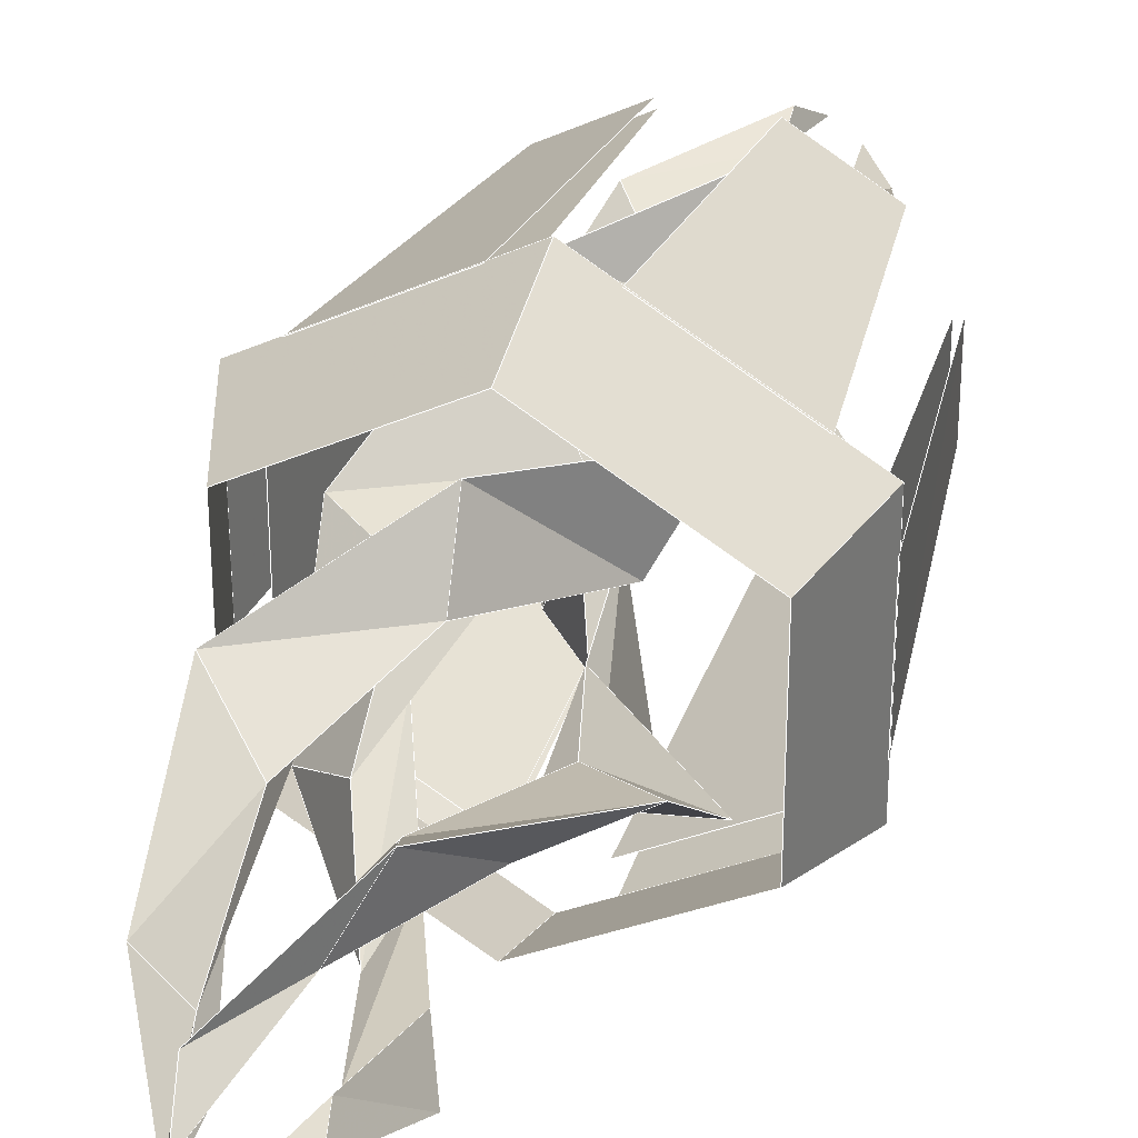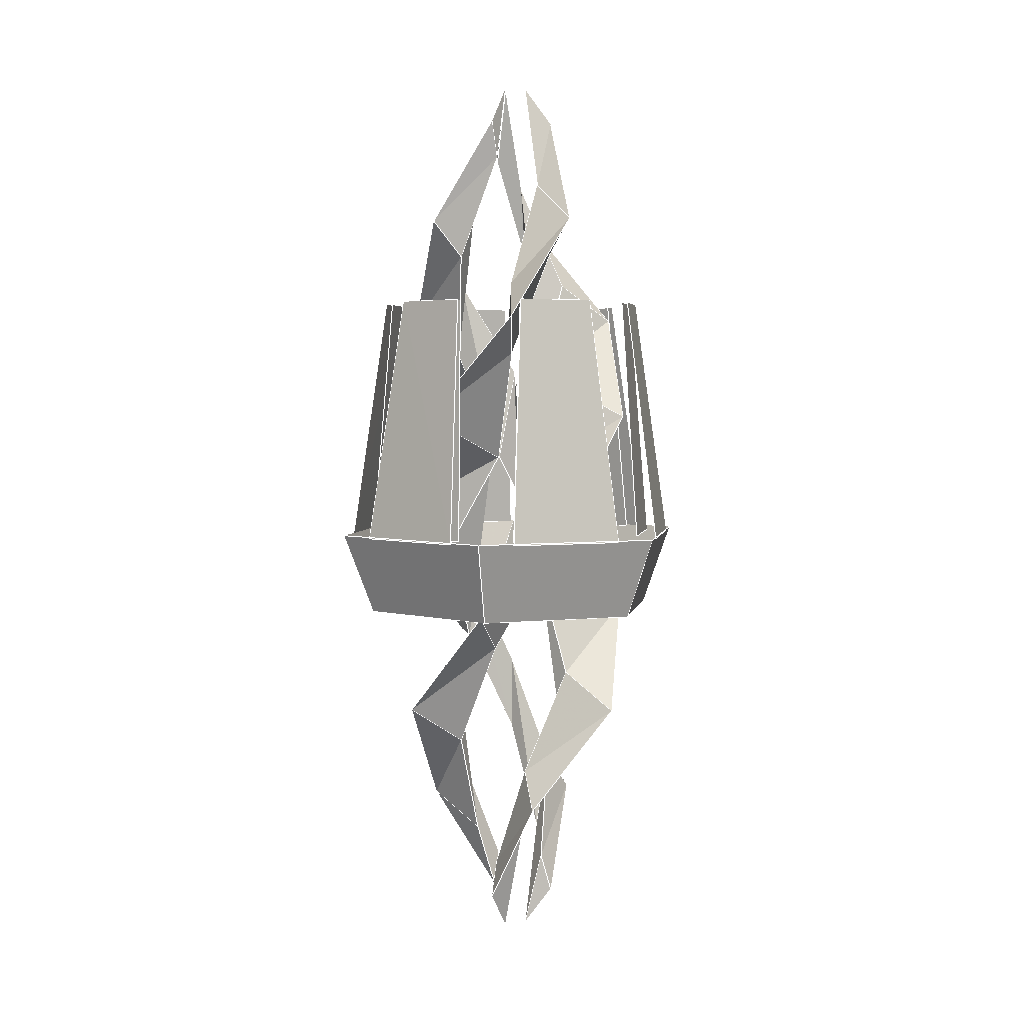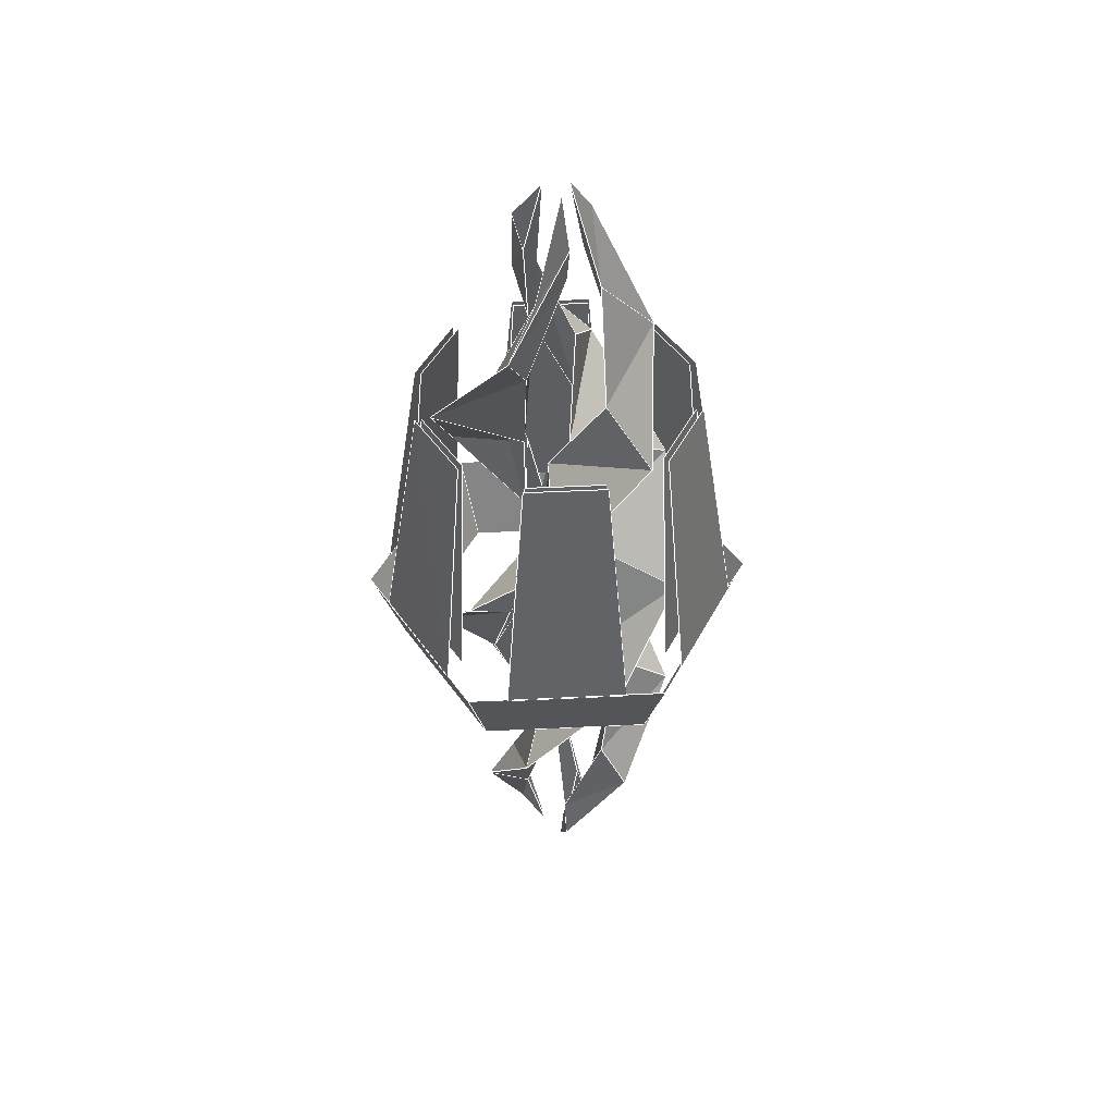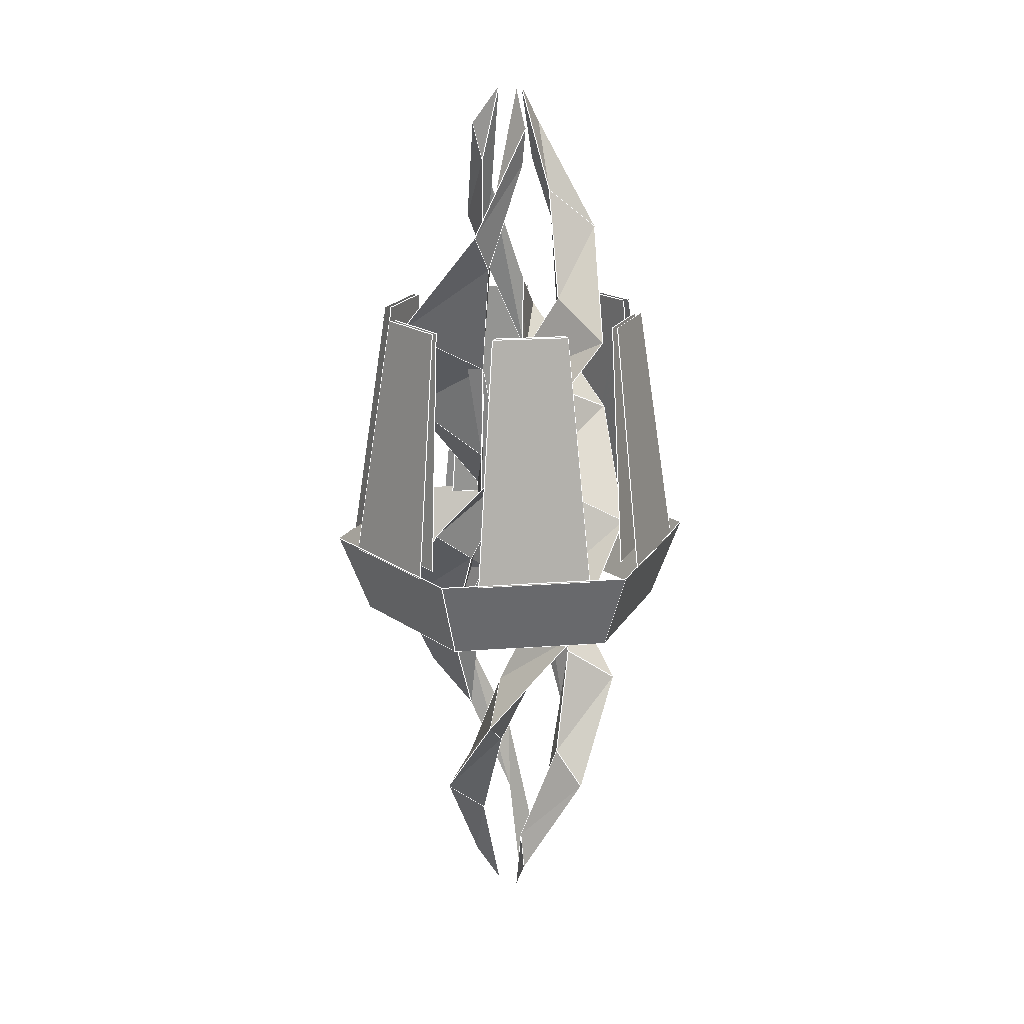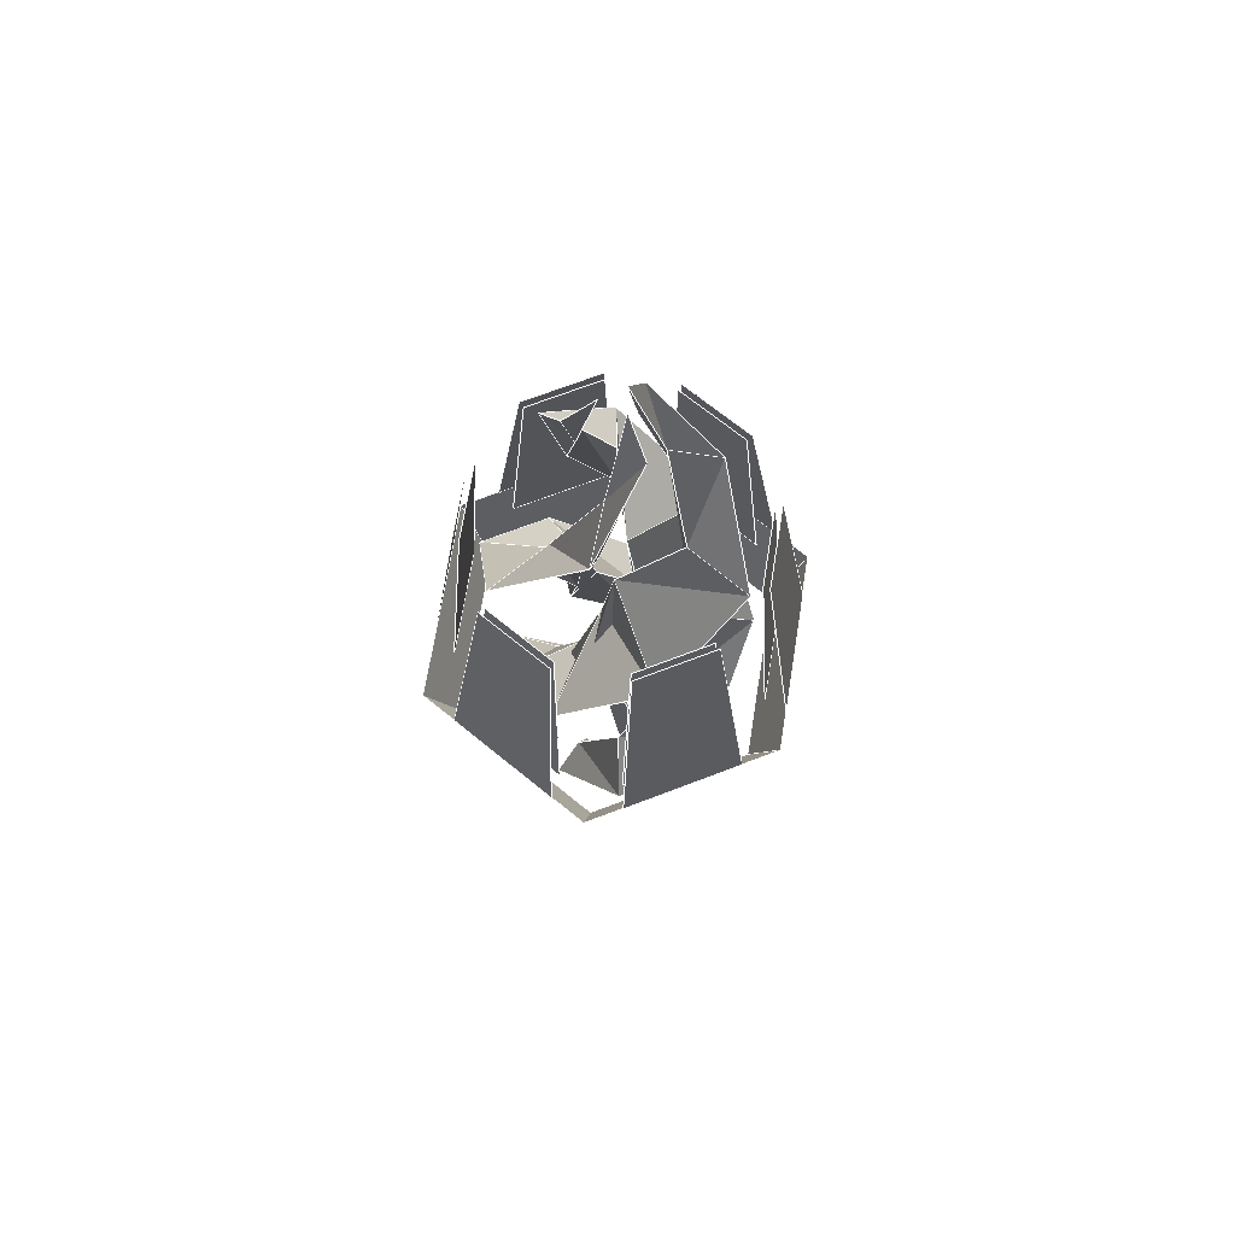
<metadata>
{"format":"obj","ext":"obj","renderer":"f3d","projection":"perspective","resolution":1024,"background":"white","views":[{"elev":33.6,"azim":19.0,"up":"+Z"},{"elev":3.9,"azim":10.2,"up":"+Y"},{"elev":47.1,"azim":-153.2,"up":"+Y"},{"elev":19.1,"azim":-158.0,"up":"+Y"},{"elev":70.1,"azim":-170.9,"up":"+Y"}]}
</metadata>
<code>
v -0.04663 -0.02377 0.2451
v -0.0467 0.3333 0.1896
v -0.1411 0.3333 0.1354
v -0.1889 -0.02375 0.163
v 0.1892 -0.02377 0.1632
v 0.141 0.3332 0.1354
v 0.04718 0.3333 0.1896
v 0.04721 -0.02377 0.2451
v -0.2358 -0.02375 0.08179
v -0.188 0.3333 0.05418
v -0.1878 0.3334 -0.05457
v -0.2357 -0.02375 -0.08224
v -0.04664 0.3334 -0.1903
v -0.04662 -0.02373 -0.2458
v -0.1888 -0.02375 -0.1636
v -0.1408 0.3334 -0.1359
v 0.04716 -0.02374 -0.2458
v 0.04716 0.3333 -0.1903
v 0.1412 0.3334 -0.1358
v 0.1891 -0.02378 -0.1636
v 0.236 -0.02379 -0.08223
v 0.1881 0.3333 -0.05453
v 0.188 0.3332 0.05408
v 0.2361 -0.02378 0.08188
v -0.04073 -0.02151 0.2141
v -0.1651 -0.0215 0.1424
v -0.1346 0.3329 0.1291
v -0.04456 0.333 0.1809
v 0.1653 -0.02152 0.1425
v 0.04126 -0.02151 0.2141
v 0.04501 0.333 0.1808
v 0.1345 0.3329 0.1291
v -0.206 -0.02149 0.07142
v -0.2059 -0.0215 -0.07187
v -0.1792 0.333 -0.05206
v -0.1793 0.3329 0.05169
v -0.0445 0.333 -0.1815
v -0.1343 0.333 -0.1296
v -0.1649 -0.02149 -0.1429
v -0.04072 -0.02148 -0.2148
v 0.04121 -0.02148 -0.2148
v 0.1652 -0.02152 -0.1429
v 0.1347 0.333 -0.1296
v 0.04499 0.333 -0.1815
v 0.2062 -0.02153 -0.07187
v 0.2062 -0.02152 0.07151
v 0.1793 0.3329 0.05159
v 0.1794 0.333 -0.05203
v -0.1965 -0.1396 0.1134
v -0.2357 -0.02189 0.136
v -0.2357 -0.0219 -0.1365
v -0.1965 -0.1396 -0.1138
v -0.1965 -0.1396 -0.1138
v -0.2357 -0.0219 -0.1365
v 0.000303 -0.02189 -0.2727
v 0.000234 -0.1396 -0.2274
v 0.197 -0.1396 -0.1138
v 0.000234 -0.1396 -0.2274
v 0.000303 -0.02189 -0.2727
v 0.2362 -0.0219 -0.1364
v 0.197 -0.1396 0.1134
v 0.197 -0.1396 -0.1138
v 0.2362 -0.0219 -0.1364
v 0.2362 -0.02189 0.1361
v 0.197 -0.1396 0.1134
v 0.2362 -0.02189 0.1361
v 0.000145 -0.0219 0.2723
v 0.000246 -0.1396 0.227
v 0.000246 -0.1396 0.227
v 0.000145 -0.0219 0.2723
v -0.2357 -0.02189 0.136
v -0.1965 -0.1396 0.1134
v -0.01357 -0.6499 -0.01508
v -0.02934 -0.5417 -0.03262
v -0.08147 -0.3907 -0.007907
v -0.05644 -0.4989 -0.005478
v -0.03901 -0.5958 -0.04336
v -0.1254 -0.4448 -0.01217
v -0.01357 -0.6499 -0.01508
v -0.05644 -0.4989 -0.005478
v -0.07652 -0.2397 0.055
v -0.07161 -0.3479 0.05147
v -0.1391 -0.2938 0.09999
v -0.07161 -0.3479 0.05147
v -0.0106 -0.08872 0.08725
v -0.0106 -0.1969 0.08725
v -0.01927 -0.1428 0.1586
v -0.0106 -0.1969 0.08725
v 0.03324 0.07214 0.03426
v 0.06989 -0.04595 0.03912
v 0.1119 0.008158 0.1244
v 0.06989 -0.04595 0.03912
v 0.04707 0.2271 0.000241
v 0.05266 0.09516 0.002558
v 0.1775 0.1591 0.01723
v 0.05266 0.09516 0.002558
v 0.07154 0.3642 -0.05142
v 0.03968 0.2421 -0.02234
v 0.1391 0.3101 -0.09999
v 0.03968 0.2421 -0.02234
v 0.006063 0.5152 -0.0499
v 0.00882 0.407 -0.0726
v 0.01353 0.4611 -0.1114
v 0.00882 0.407 -0.0726
v -0.01286 0.6662 -0.0143
v -0.02887 0.558 -0.03209
v -0.03794 0.6121 -0.04217
v -0.02887 0.558 -0.03209
v -0.01357 -0.6499 -0.01508
v -0.03901 -0.5958 -0.04336
v -0.02934 -0.5417 -0.03262
v -0.02887 0.558 -0.03209
v -0.01286 0.6662 -0.0143
v -0.03794 0.6121 -0.04217
v -0.00783 -0.6499 0.01804
v -0.01693 -0.5417 0.03902
v 0.03307 -0.3907 0.06701
v 0.02291 -0.4989 0.04643
v -0.02251 -0.5958 0.05188
v 0.0509 -0.4448 0.1031
v -0.00783 -0.6499 0.01804
v 0.02291 -0.4989 0.04643
v 0.09155 -0.2397 0.03173
v 0.08568 -0.3479 0.0297
v 0.1664 -0.2938 0.0577
v 0.08568 -0.3479 0.0297
v 0.04523 -0.08872 -0.004749
v 0.08984 -0.1969 -0.03542
v 0.1633 -0.1428 -0.0644
v 0.08984 -0.1969 -0.03542
v 0.01785 0.07214 -0.01451
v 0.0355 -0.04595 -0.08182
v 0.06455 0.008158 -0.1488
v 0.0355 -0.04595 -0.08182
v -0.001008 0.2271 -0.03121
v -0.02258 0.09516 -0.01368
v -0.07205 0.1591 -0.146
v -0.02258 0.09516 -0.01368
v -0.08559 0.3642 -0.02967
v -0.09155 0.256 -0.03173
v -0.1664 0.3101 -0.0577
v -0.09155 0.256 -0.03173
v -0.05139 0.5152 0.02026
v -0.07476 0.407 0.02947
v -0.1147 0.4611 0.04521
v -0.07476 0.407 0.02947
v -0.007421 0.6662 0.0171
v -0.01666 0.558 0.03839
v -0.02189 0.6121 0.05045
v -0.01666 0.558 0.03839
v -0.00783 -0.6499 0.01804
v -0.02251 -0.5958 0.05188
v -0.01693 -0.5417 0.03902
v -0.01666 0.558 0.03839
v -0.007421 0.6662 0.0171
v -0.02189 0.6121 0.05045
v 0.0214 -0.6499 -0.002962
v 0.04627 -0.5417 -0.006405
v 0.04839 -0.3907 -0.05911
v 0.03353 -0.4989 -0.04095
v 0.06152 -0.5958 -0.008515
v 0.07448 -0.4448 -0.09096
v 0.0214 -0.6499 -0.002962
v 0.03353 -0.4989 -0.04095
v -0.01503 -0.2397 -0.08673
v -0.01406 -0.3479 -0.08117
v -0.02732 -0.2938 -0.1577
v -0.01406 -0.3479 -0.08117
v -0.07924 -0.08872 -0.05183
v -0.07924 -0.1969 -0.05183
v -0.1441 -0.1428 -0.09423
v -0.07924 -0.1969 -0.05183
v -0.03674 0.07214 -0.008557
v -0.09703 -0.04595 0.01343
v -0.1764 0.008158 0.02442
v -0.09703 -0.04595 0.01343
v -0.007439 0.2271 0.02173
v -0.01713 0.09516 0.02442
v -0.1054 0.1591 0.1288
v -0.01713 0.09516 0.02442
v 0.01405 0.3642 0.08109
v 0.01503 0.256 0.08673
v 0.02732 0.3101 0.1577
v 0.01503 0.256 0.08673
v 0.04532 0.5152 0.02965
v 0.06594 0.407 0.04313
v 0.1011 0.4611 0.06616
v 0.06594 0.407 0.04313
v 0.02028 0.6662 -0.002807
v 0.04552 0.558 -0.006301
v 0.05982 0.6121 -0.00828
v 0.04552 0.558 -0.006301
v 0.0214 -0.6499 -0.002962
v 0.06152 -0.5958 -0.008515
v 0.04627 -0.5417 -0.006405
v 0.04552 0.558 -0.006301
v 0.02028 0.6662 -0.002807
v 0.05982 0.6121 -0.00828
f 1 2 3
f 1 3 4
f 5 6 7
f 5 7 8
f 9 10 11
f 9 11 12
f 13 14 15
f 13 15 16
f 17 18 19
f 17 19 20
f 21 22 23
f 21 23 24
f 25 26 27
f 25 27 28
f 29 30 31
f 29 31 32
f 33 34 35
f 33 35 36
f 37 38 39
f 37 39 40
f 41 42 43
f 41 43 44
f 45 46 47
f 45 47 48
f 49 50 51
f 49 51 52
f 53 54 55
f 53 55 56
f 57 58 59
f 57 59 60
f 61 62 63
f 61 63 64
f 65 66 67
f 65 67 68
f 69 70 71
f 69 71 72
f 73 74 75
f 73 75 76
f 74 77 78
f 74 78 75
f 77 79 80
f 77 80 78
f 76 75 81
f 76 81 82
f 75 78 83
f 75 83 81
f 78 80 84
f 78 84 83
f 82 81 85
f 82 85 86
f 81 83 87
f 81 87 85
f 83 84 88
f 83 88 87
f 86 85 89
f 86 89 90
f 85 87 91
f 85 91 89
f 87 88 92
f 87 92 91
f 90 89 93
f 90 93 94
f 89 91 95
f 89 95 93
f 91 92 96
f 91 96 95
f 94 93 97
f 94 97 98
f 93 95 99
f 93 99 97
f 95 96 100
f 95 100 99
f 98 97 101
f 98 101 102
f 97 99 103
f 97 103 101
f 99 100 104
f 99 104 103
f 102 101 105
f 102 105 106
f 101 103 107
f 101 107 105
f 103 104 108
f 103 108 107
f 109 110 111
f 112 113 114
f 115 116 117
f 115 117 118
f 116 119 120
f 116 120 117
f 119 121 122
f 119 122 120
f 118 117 123
f 118 123 124
f 117 120 125
f 117 125 123
f 120 122 126
f 120 126 125
f 124 123 127
f 124 127 128
f 123 125 129
f 123 129 127
f 125 126 130
f 125 130 129
f 128 127 131
f 128 131 132
f 127 129 133
f 127 133 131
f 129 130 134
f 129 134 133
f 132 131 135
f 132 135 136
f 131 133 137
f 131 137 135
f 133 134 138
f 133 138 137
f 136 135 139
f 136 139 140
f 135 137 141
f 135 141 139
f 137 138 142
f 137 142 141
f 140 139 143
f 140 143 144
f 139 141 145
f 139 145 143
f 141 142 146
f 141 146 145
f 144 143 147
f 144 147 148
f 143 145 149
f 143 149 147
f 145 146 150
f 145 150 149
f 151 152 153
f 154 155 156
f 157 158 159
f 157 159 160
f 158 161 162
f 158 162 159
f 161 163 164
f 161 164 162
f 160 159 165
f 160 165 166
f 159 162 167
f 159 167 165
f 162 164 168
f 162 168 167
f 166 165 169
f 166 169 170
f 165 167 171
f 165 171 169
f 167 168 172
f 167 172 171
f 170 169 173
f 170 173 174
f 169 171 175
f 169 175 173
f 171 172 176
f 171 176 175
f 174 173 177
f 174 177 178
f 173 175 179
f 173 179 177
f 175 176 180
f 175 180 179
f 178 177 181
f 178 181 182
f 177 179 183
f 177 183 181
f 179 180 184
f 179 184 183
f 182 181 185
f 182 185 186
f 181 183 187
f 181 187 185
f 183 184 188
f 183 188 187
f 186 185 189
f 186 189 190
f 185 187 191
f 185 191 189
f 187 188 192
f 187 192 191
f 193 194 195
f 196 197 198
l 184 181
l 194 162
l 39 40
l 197 198
l 196 198
l 167 171
l 8 5
l 139 141
l 146 143
l 165 169
l 126 125
l 134 138
l 134 133
l 96 93
l 138 137
l 138 137
l 81 83
l 184 183
l 96 100
l 176 180
l 151 153
l 179 183
l 127 129
l 85 89
l 172 169
l 138 135
l 176 175
l 184 188
l 89 91
l 93 97
l 117 120
l 130 134
l 159 162
l 184 188
l 188 185
l 188 187
l 31 30
l 177 181
l 185 187
l 152 120
l 84 83
l 28 25
l 142 146
l 135 139
l 111 75
l 173 177
l 111 110
l 153 117
l 176 175
l 58 59
l 6 5
l 135 139
l 146 145
l 24 21
l 142 139
l 88 92
l 165 167
l 155 156
l 75 78
l 176 173
l 131 135
l 104 103
l 151 122
l 16 13
l 7 6
l 172 176
l 176 173
l 100 104
l 110 78
l 84 81
l 11 12
l 9 12
l 164 159
l 100 99
l 2 3
l 195 194
l 193 195
l 63 66
l 145 156
l 195 194
l 122 126
l 188 187
l 81 85
l 177 179
l 122 120
l 97 101
l 117 120
l 162 167
l 38 39
l 193 194
l 180 179
l 142 139
l 129 133
l 58 62
l 93 95
l 32 29
l 143 145
l 100 97
l 138 142
l 152 120
l 41 44
l 122 117
l 135 137
l 141 145
l 143 155
l 171 175
l 146 145
l 155 156
l 164 162
l 95 99
l 143 145
l 123 125
l 14 13
l 91 95
l 84 88
l 188 196
l 130 127
l 168 165
l 133 137
l 194 162
l 101 103
l 109 80
l 197 198
l 113 114
l 92 91
l 53 54
l 89 93
l 75 81
l 43 42
l 92 96
l 23 22
l 126 125
l 84 81
l 100 97
l 62 65
l 110 78
l 188 196
l 154 155
l 89 91
l 81 83
l 44 43
l 146 154
l 180 177
l 65 69
l 33 34
l 133 137
l 83 87
l 83 87
l 41 42
l 153 117
l 127 131
l 122 120
l 172 176
l 184 181
l 95 99
l 123 125
l 181 185
l 130 127
l 1 4
l 80 75
l 131 135
l 65 66
l 104 101
l 97 99
l 180 184
l 195 159
l 120 125
l 180 177
l 134 138
l 104 103
l 165 167
l 71 72
l 84 83
l 53 54
l 93 97
l 134 131
l 54 59
l 177 181
l 175 179
l 71 72
l 181 183
l 92 96
l 38 37
l 168 167
l 36 35
l 187 198
l 80 84
l 62 63
l 92 91
l 88 87
l 4 3
l 168 172
l 66 70
l 92 89
l 167 171
l 112 114
l 33 36
l 19 20
l 151 152
l 164 162
l 113 114
l 185 187
l 138 142
l 26 27
l 99 103
l 9 10
l 25 26
l 123 127
l 85 89
l 117 123
l 153 152
l 97 101
l 96 95
l 122 126
l 111 75
l 16 15
l 81 85
l 134 131
l 151 153
l 187 198
l 159 165
l 85 87
l 97 99
l 135 137
l 139 141
l 71 70
l 169 173
l 23 24
l 153 152
l 177 179
l 75 78
l 7 8
l 88 85
l 91 95
l 126 130
l 151 122
l 154 156
l 101 103
l 17 20
l 173 175
l 109 110
l 173 177
l 139 143
l 168 172
l 137 141
l 93 95
l 154 155
l 146 154
l 109 111
l 22 21
l 69 70
l 126 123
l 159 165
l 125 129
l 65 66
l 18 19
l 172 171
l 88 85
l 117 123
l 165 169
l 130 129
l 80 78
l 104 112
l 168 167
l 80 84
l 35 34
l 145 156
l 151 152
l 72 69
l 30 29
l 196 197
l 109 111
l 87 91
l 154 156
l 48 45
l 100 99
l 179 183
l 142 141
l 85 87
l 126 130
l 84 88
l 193 195
l 69 70
l 130 134
l 100 104
l 143 155
l 111 110
l 101 113
l 159 162
l 138 135
l 10 11
l 183 187
l 80 78
l 96 95
l 123 127
l 171 175
l 180 184
l 47 48
l 58 59
l 185 197
l 17 18
l 196 197
l 164 159
l 196 198
l 193 164
l 142 146
l 130 129
l 131 133
l 87 91
l 181 185
l 172 171
l 127 129
l 31 32
l 88 87
l 53 58
l 80 75
l 141 145
l 173 175
l 172 169
l 71 54
l 180 179
l 75 81
l 96 100
l 162 167
l 134 133
l 78 83
l 131 133
l 142 141
l 59 63
l 15 14
l 195 159
l 193 164
l 129 133
l 78 83
l 168 165
l 127 131
l 109 80
l 103 114
l 109 110
l 88 92
l 122 117
l 104 112
l 137 141
l 47 46
l 112 113
l 146 143
l 139 143
l 40 37
l 103 114
l 99 103
l 104 101
l 175 179
l 112 113
l 184 183
l 120 125
l 112 114
l 185 197
l 62 63
l 176 180
l 183 187
l 169 173
l 164 168
l 193 194
l 188 185
l 89 93
l 169 171
l 164 168
l 46 45
l 169 171
l 92 89
l 101 113
l 181 183
l 126 123
l 96 93
l 28 27
l 2 1
l 125 129
l 53 72

</code>
